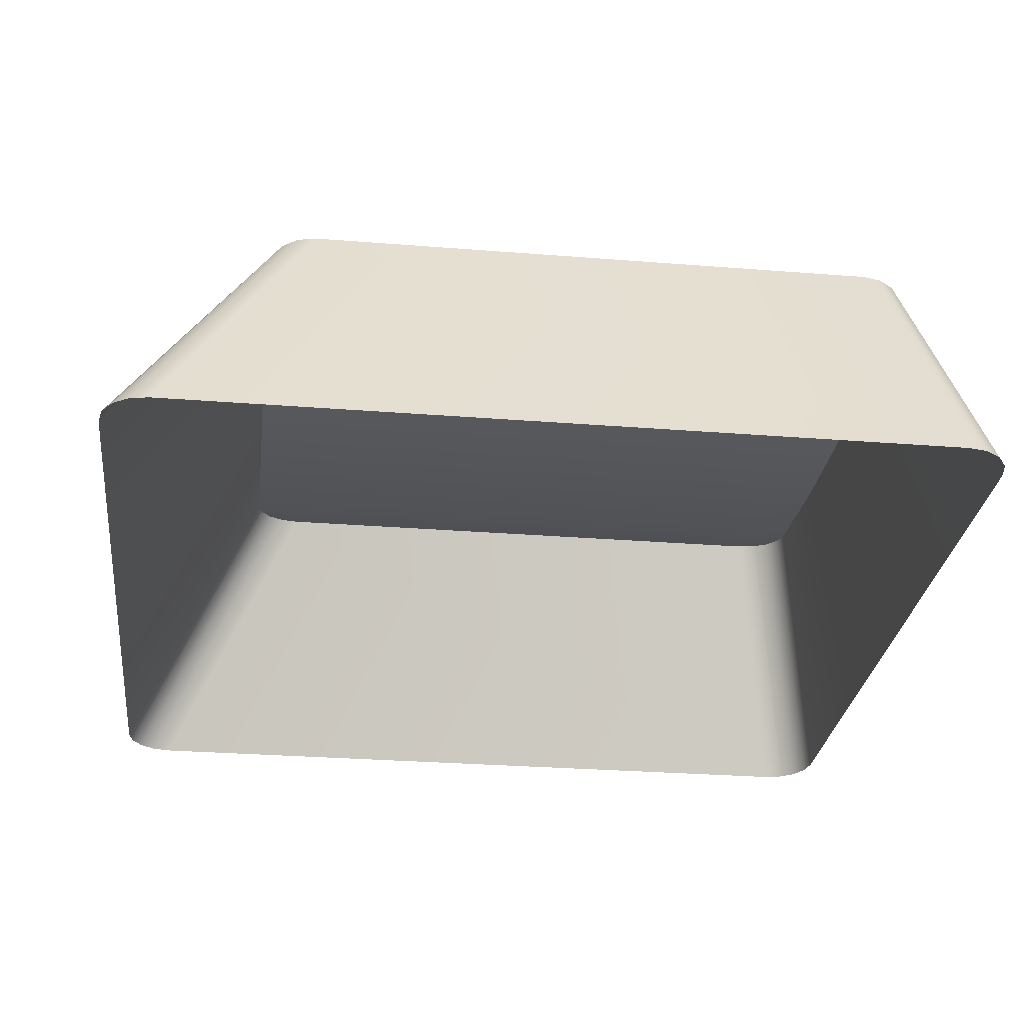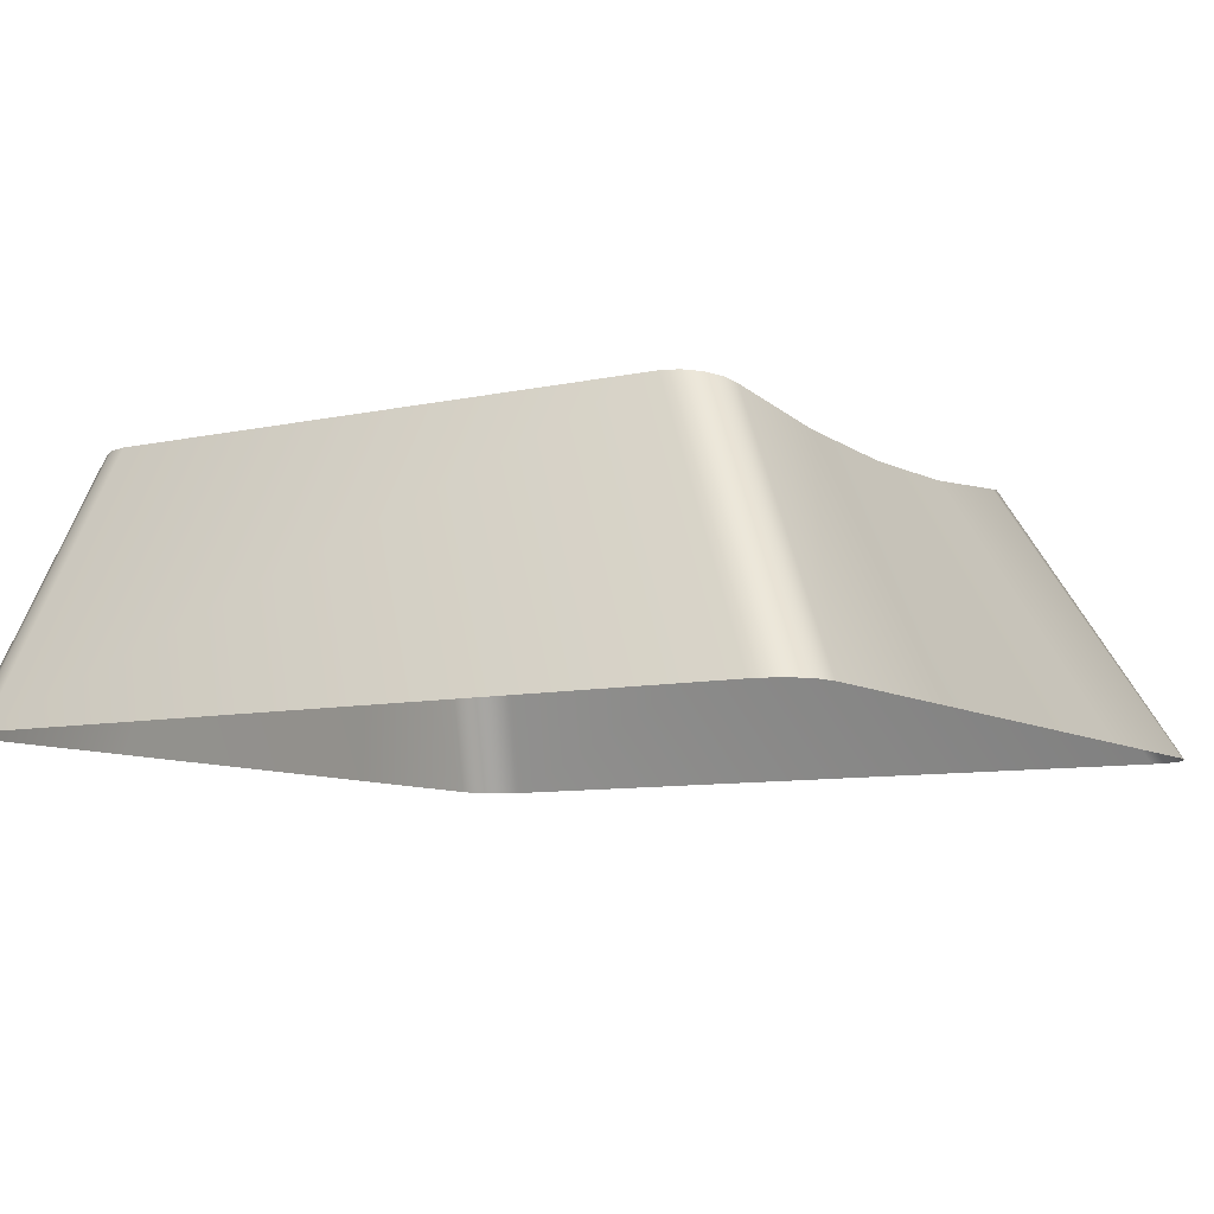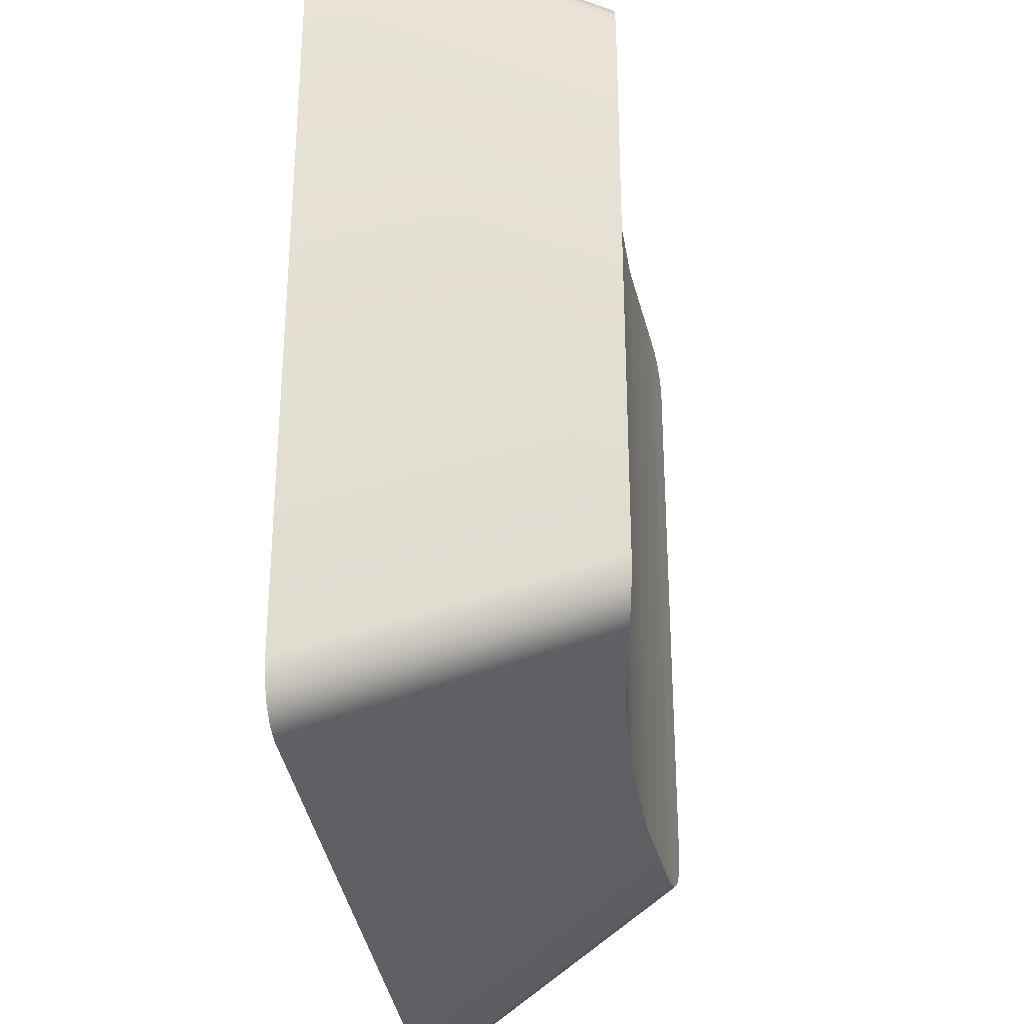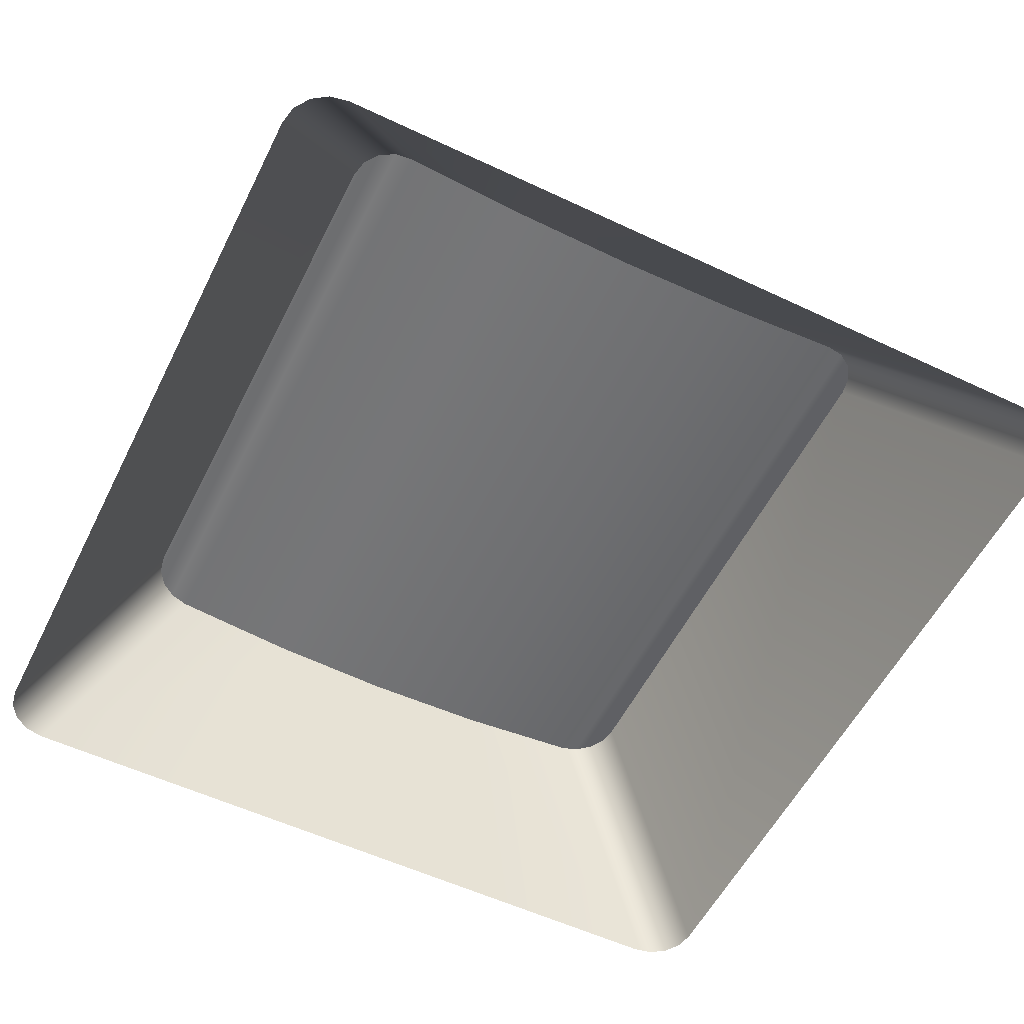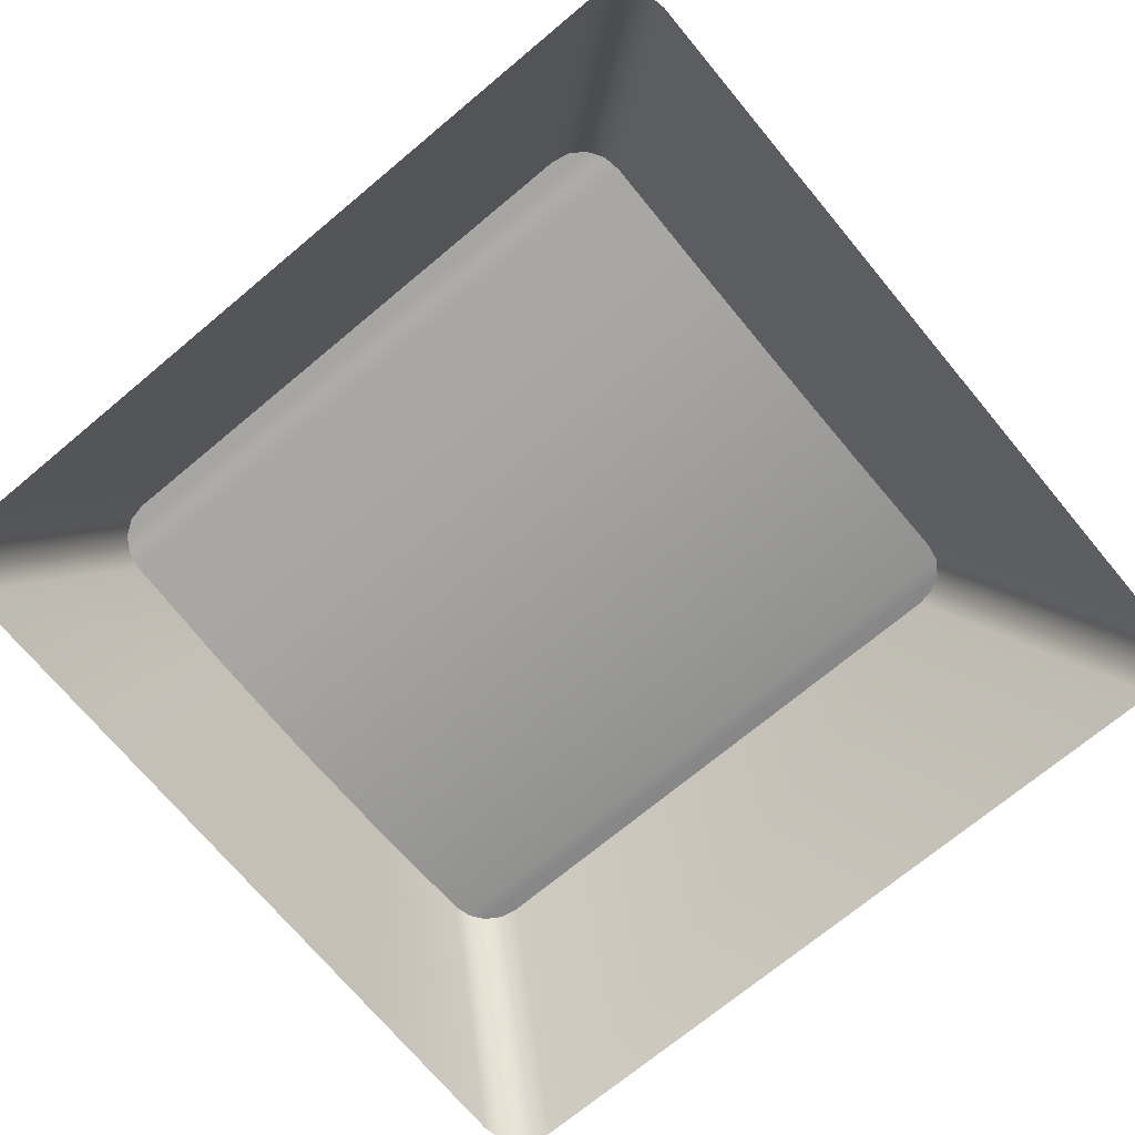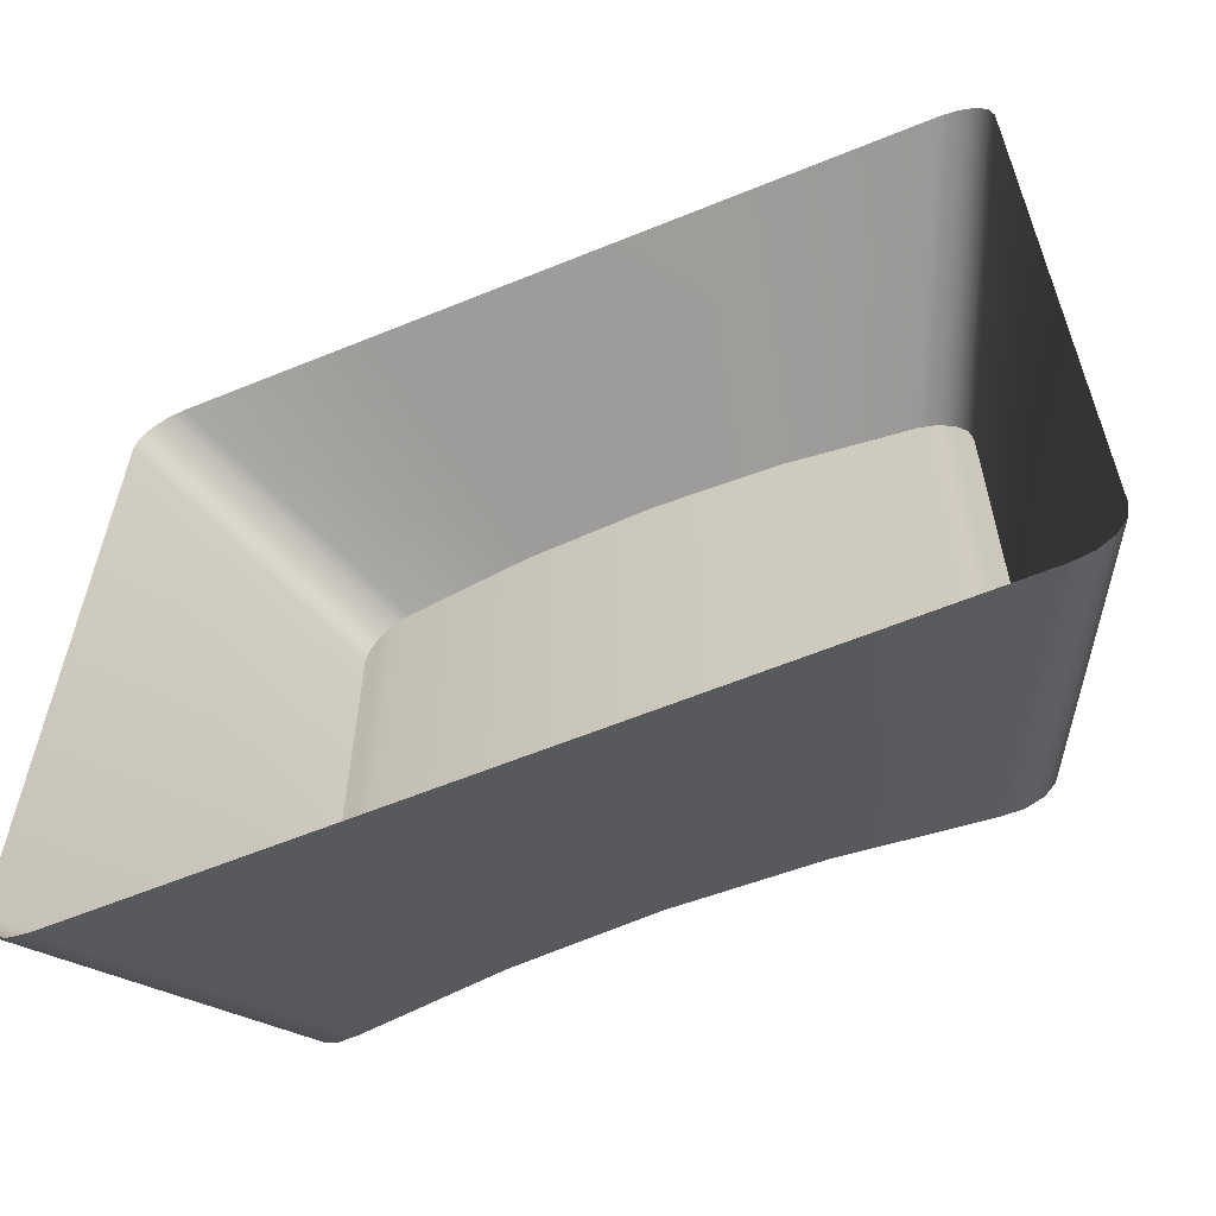
<metadata>
{"format":"obj","ext":"obj","renderer":"f3d","projection":"perspective","resolution":1024,"background":"white","views":[{"elev":-28.2,"azim":-96.9,"up":"+Y"},{"elev":-8.4,"azim":121.5,"up":"+Y"},{"elev":-31.7,"azim":96.9,"up":"+Z"},{"elev":-55.7,"azim":153.6,"up":"+Y"},{"elev":-71.8,"azim":129.8,"up":"+Y"},{"elev":-61.0,"azim":22.6,"up":"+Z"}]}
</metadata>
<code>
g Tastiera.026
v -1.338 0.2651 0.1685
v -1.264 0.1685 0.1872
v -1.413 0.1685 0.1872
v -1.338 0.2651 0.1685
v -1.413 0.1685 0.1872
v -1.39 0.2669 0.1685
v -1.39 0.2669 -0.09359
v -1.413 0.1685 -0.1498
v -1.338 0.2651 -0.09359
v -1.413 0.1685 -0.1498
v -1.264 0.1685 -0.1498
v -1.338 0.2651 -0.09359
v -1.287 0.2669 0.1685
v -1.264 0.1685 0.1872
v -1.338 0.2651 0.1685
v -1.338 0.2651 -0.09359
v -1.264 0.1685 -0.1498
v -1.287 0.2669 -0.09359
v -1.46 0.275 -0.07488
v -1.459 0.2747 0.1569
v -1.46 0.275 0.1498
v -1.459 0.2747 -0.08203
v -1.455 0.2741 -0.08813
v -1.455 0.2741 0.163
v -1.449 0.2732 -0.09217
v -1.449 0.2732 0.167
v -1.441 0.2722 -0.09359
v -1.441 0.2722 0.1685
v -1.39 0.2669 0.1685
v -1.39 0.2669 -0.09359
v -1.338 0.2651 -0.09359
v -1.338 0.2651 0.1685
v -1.287 0.2669 -0.09359
v -1.287 0.2669 0.1685
v -1.236 0.2722 -0.09359
v -1.236 0.2722 0.1685
v -1.228 0.2732 0.167
v -1.228 0.2732 -0.09217
v -1.222 0.2741 0.163
v -1.222 0.2741 -0.08813
v -1.218 0.2747 0.1569
v -1.218 0.2747 -0.08203
v -1.217 0.275 0.1498
v -1.217 0.275 -0.07488
v -1.39 0.2669 0.1685
v -1.413 0.1685 0.1872
v -1.488 0.1685 0.1872
v -1.441 0.2722 0.1685
v -1.189 0.1685 0.1872
v -1.264 0.1685 0.1872
v -1.287 0.2669 0.1685
v -1.236 0.2722 0.1685
v -1.488 0.1685 -0.1498
v -1.413 0.1685 -0.1498
v -1.39 0.2669 -0.09359
v -1.441 0.2722 -0.09359
v -1.287 0.2669 -0.09359
v -1.264 0.1685 -0.1498
v -1.189 0.1685 -0.1498
v -1.236 0.2722 -0.09359
v -1.222 0.2741 -0.08813
v -1.175 0.1685 -0.1443
v -1.171 0.1685 -0.1382
v -1.218 0.2747 -0.08203
v -1.228 0.2732 -0.09217
v -1.182 0.1685 -0.1483
v -1.175 0.1685 -0.1443
v -1.222 0.2741 -0.08813
v -1.236 0.2722 -0.09359
v -1.189 0.1685 -0.1498
v -1.182 0.1685 -0.1483
v -1.228 0.2732 -0.09217
v -1.495 0.1685 -0.1483
v -1.488 0.1685 -0.1498
v -1.441 0.2722 -0.09359
v -1.449 0.2732 -0.09217
v -1.501 0.1685 -0.1443
v -1.495 0.1685 -0.1483
v -1.449 0.2732 -0.09217
v -1.455 0.2741 -0.08813
v -1.506 0.1685 -0.1382
v -1.501 0.1685 -0.1443
v -1.455 0.2741 -0.08813
v -1.459 0.2747 -0.08203
v -1.507 0.1685 -0.131
v -1.506 0.1685 -0.1382
v -1.459 0.2747 -0.08203
v -1.46 0.275 -0.07488
v -1.507 0.1685 0.1685
v -1.507 0.1685 -0.131
v -1.46 0.275 -0.07488
v -1.46 0.275 0.1498
v -1.506 0.1685 0.1756
v -1.507 0.1685 0.1685
v -1.46 0.275 0.1498
v -1.459 0.2747 0.1569
v -1.501 0.1685 0.1817
v -1.506 0.1685 0.1756
v -1.459 0.2747 0.1569
v -1.455 0.2741 0.163
v -1.495 0.1685 0.1858
v -1.501 0.1685 0.1817
v -1.455 0.2741 0.163
v -1.449 0.2732 0.167
v -1.488 0.1685 0.1872
v -1.495 0.1685 0.1858
v -1.449 0.2732 0.167
v -1.441 0.2722 0.1685
v -1.228 0.2732 0.167
v -1.182 0.1685 0.1858
v -1.189 0.1685 0.1872
v -1.236 0.2722 0.1685
v -1.222 0.2741 0.163
v -1.175 0.1685 0.1817
v -1.182 0.1685 0.1858
v -1.228 0.2732 0.167
v -1.218 0.2747 0.1569
v -1.171 0.1685 0.1756
v -1.175 0.1685 0.1817
v -1.222 0.2741 0.163
v -1.217 0.275 0.1498
v -1.17 0.1685 0.1685
v -1.171 0.1685 0.1756
v -1.218 0.2747 0.1569
v -1.217 0.275 -0.07488
v -1.17 0.1685 -0.131
v -1.17 0.1685 0.1685
v -1.217 0.275 0.1498
v -1.218 0.2747 -0.08203
v -1.171 0.1685 -0.1382
v -1.17 0.1685 -0.131
v -1.217 0.275 -0.07488
g Tastiera.026_0
f 3 2 1
f 6 5 4
f 9 8 7
f 12 11 10
f 15 14 13
f 18 17 16
f 21 20 19
f 20 22 19
f 22 20 23
f 20 24 23
f 23 24 25
f 24 26 25
f 25 26 27
f 26 28 27
f 27 28 29
f 30 27 29
f 31 30 29
f 32 31 29
f 33 31 32
f 34 33 32
f 33 34 35
f 34 36 35
f 35 36 37
f 38 35 37
f 38 37 39
f 40 38 39
f 40 39 41
f 42 40 41
f 41 43 42
f 43 44 42
f 47 46 45
f 48 47 45
f 51 50 49
f 52 51 49
f 55 54 53
f 56 55 53
f 59 58 57
f 60 59 57
f 63 62 61
f 64 63 61
f 67 66 65
f 68 67 65
f 71 70 69
f 72 71 69
f 75 74 73
f 76 75 73
f 79 78 77
f 80 79 77
f 83 82 81
f 84 83 81
f 87 86 85
f 88 87 85
f 91 90 89
f 92 91 89
f 95 94 93
f 96 95 93
f 99 98 97
f 100 99 97
f 103 102 101
f 104 103 101
f 107 106 105
f 108 107 105
f 111 110 109
f 112 111 109
f 115 114 113
f 116 115 113
f 119 118 117
f 120 119 117
f 123 122 121
f 124 123 121
f 127 126 125
f 128 127 125
f 131 130 129
f 132 131 129

</code>
